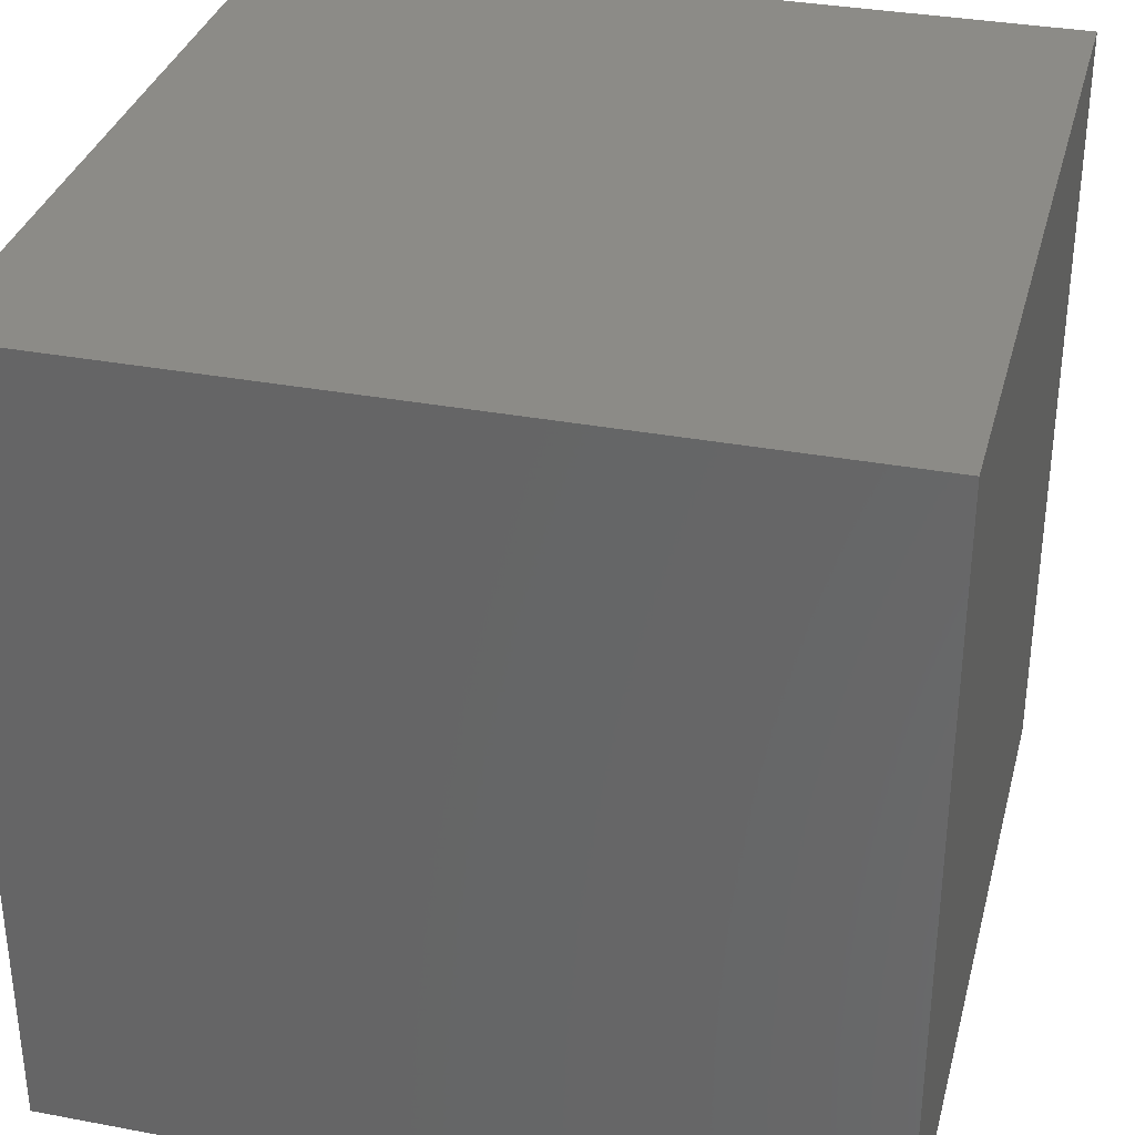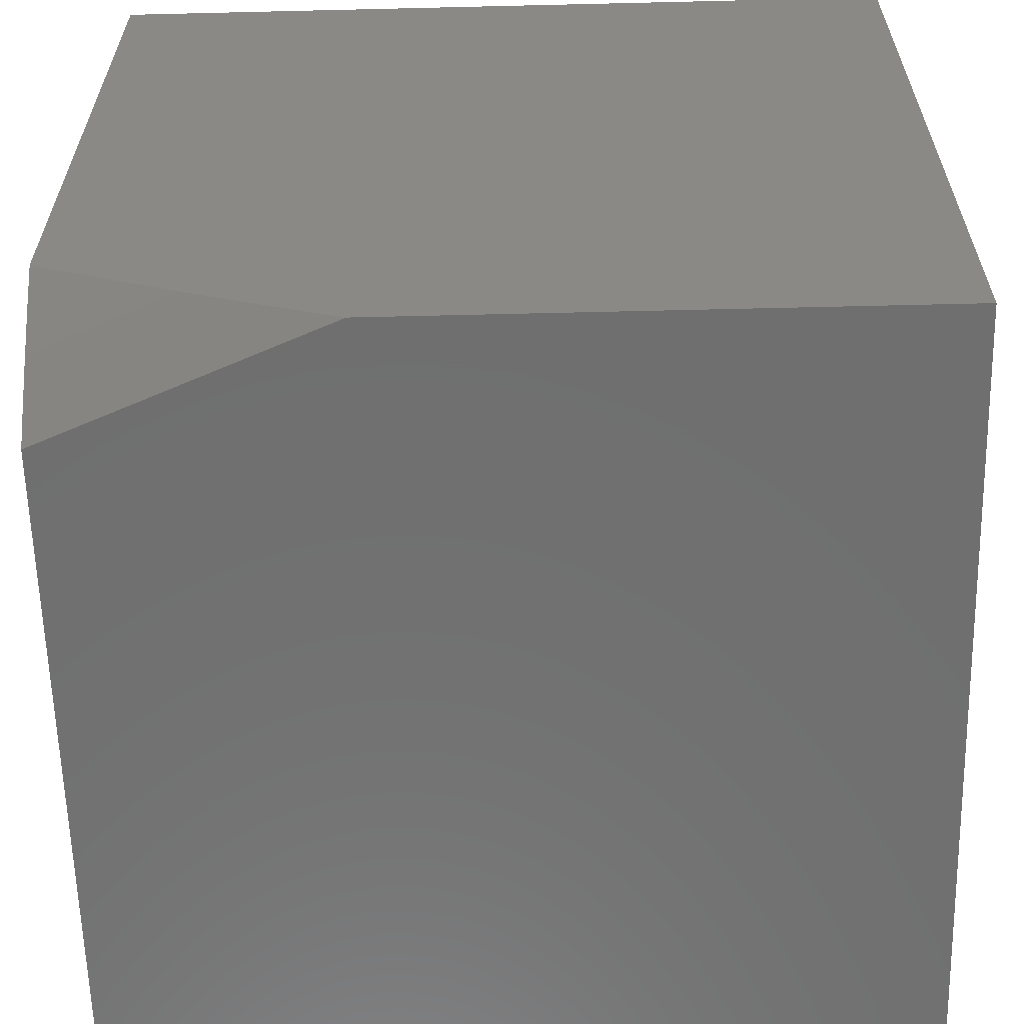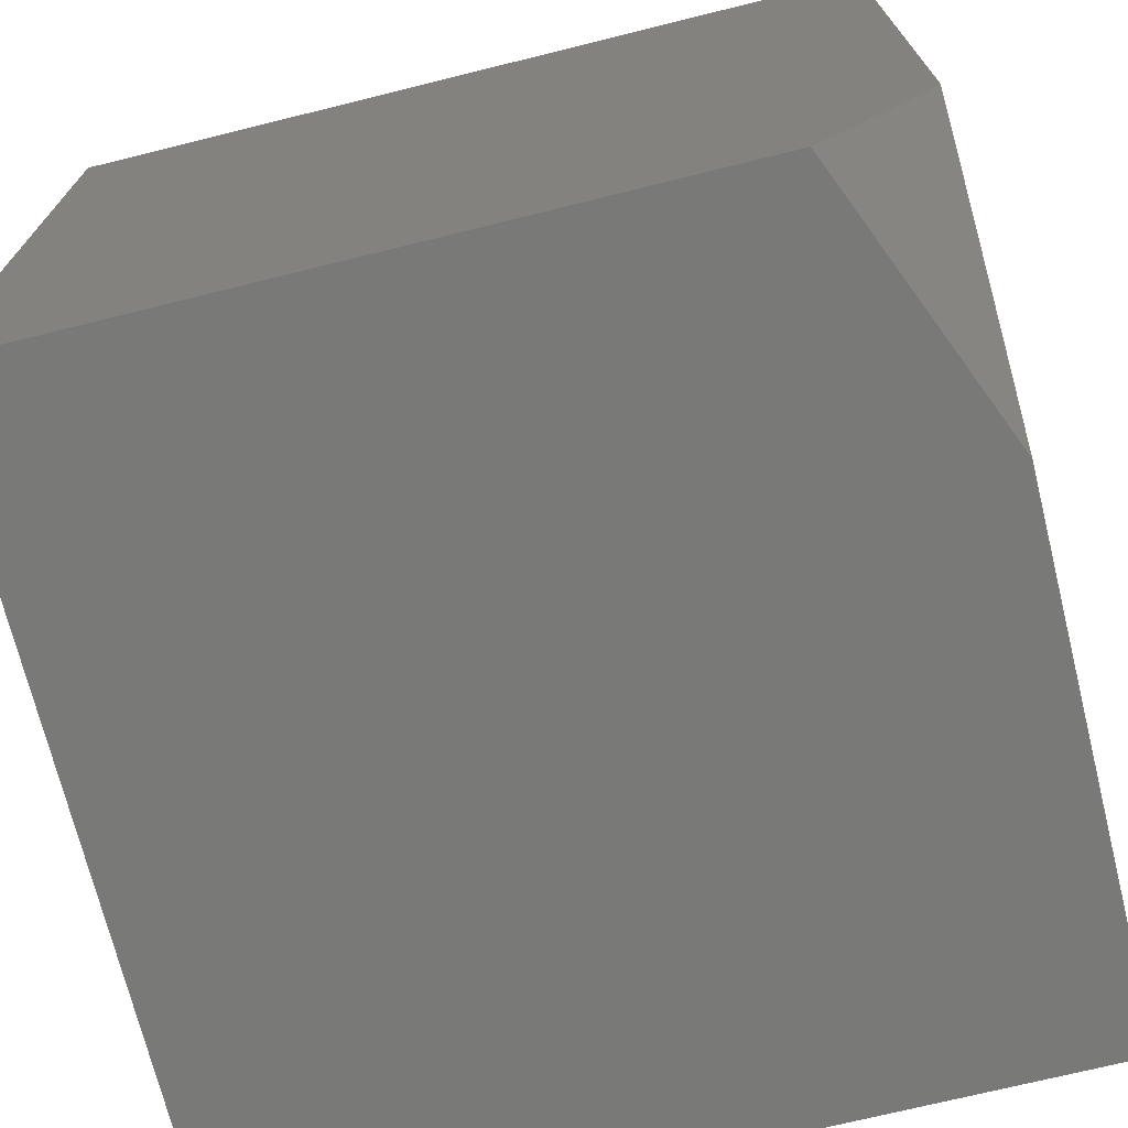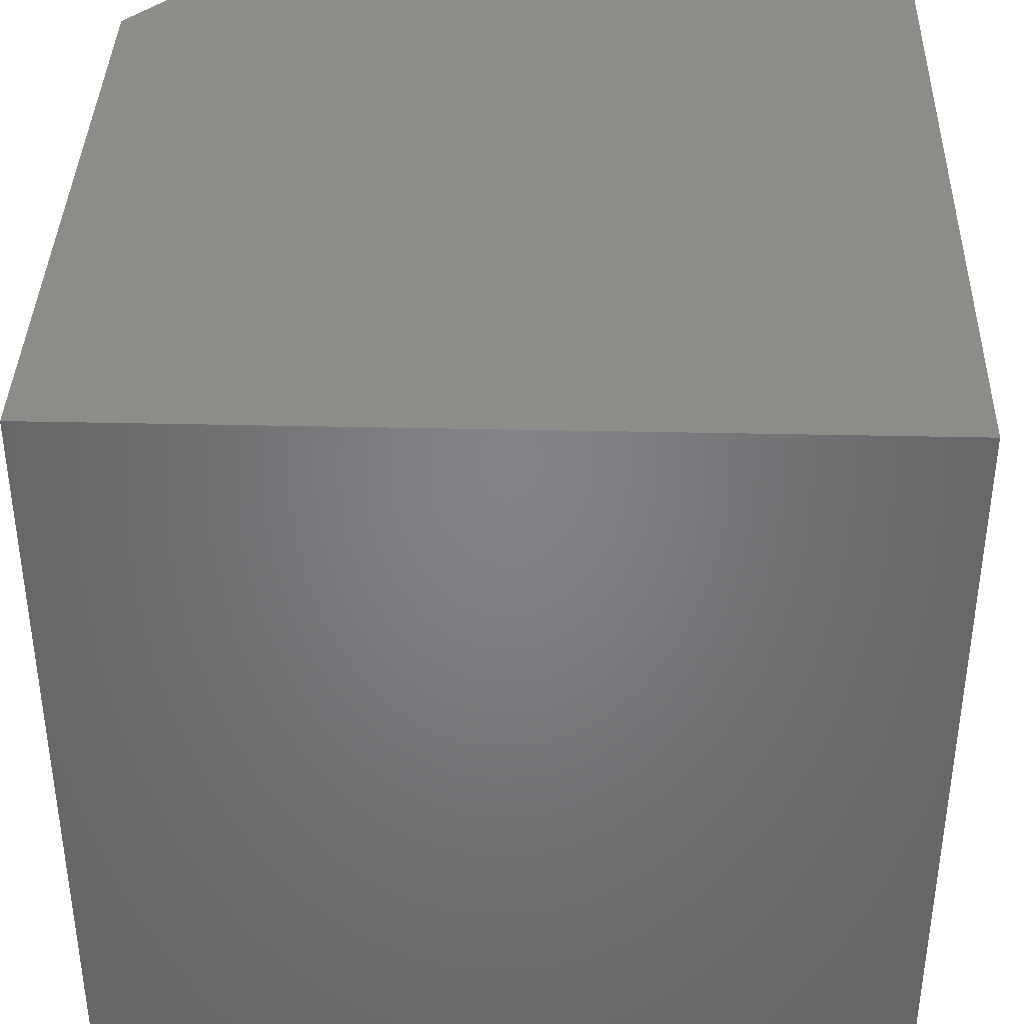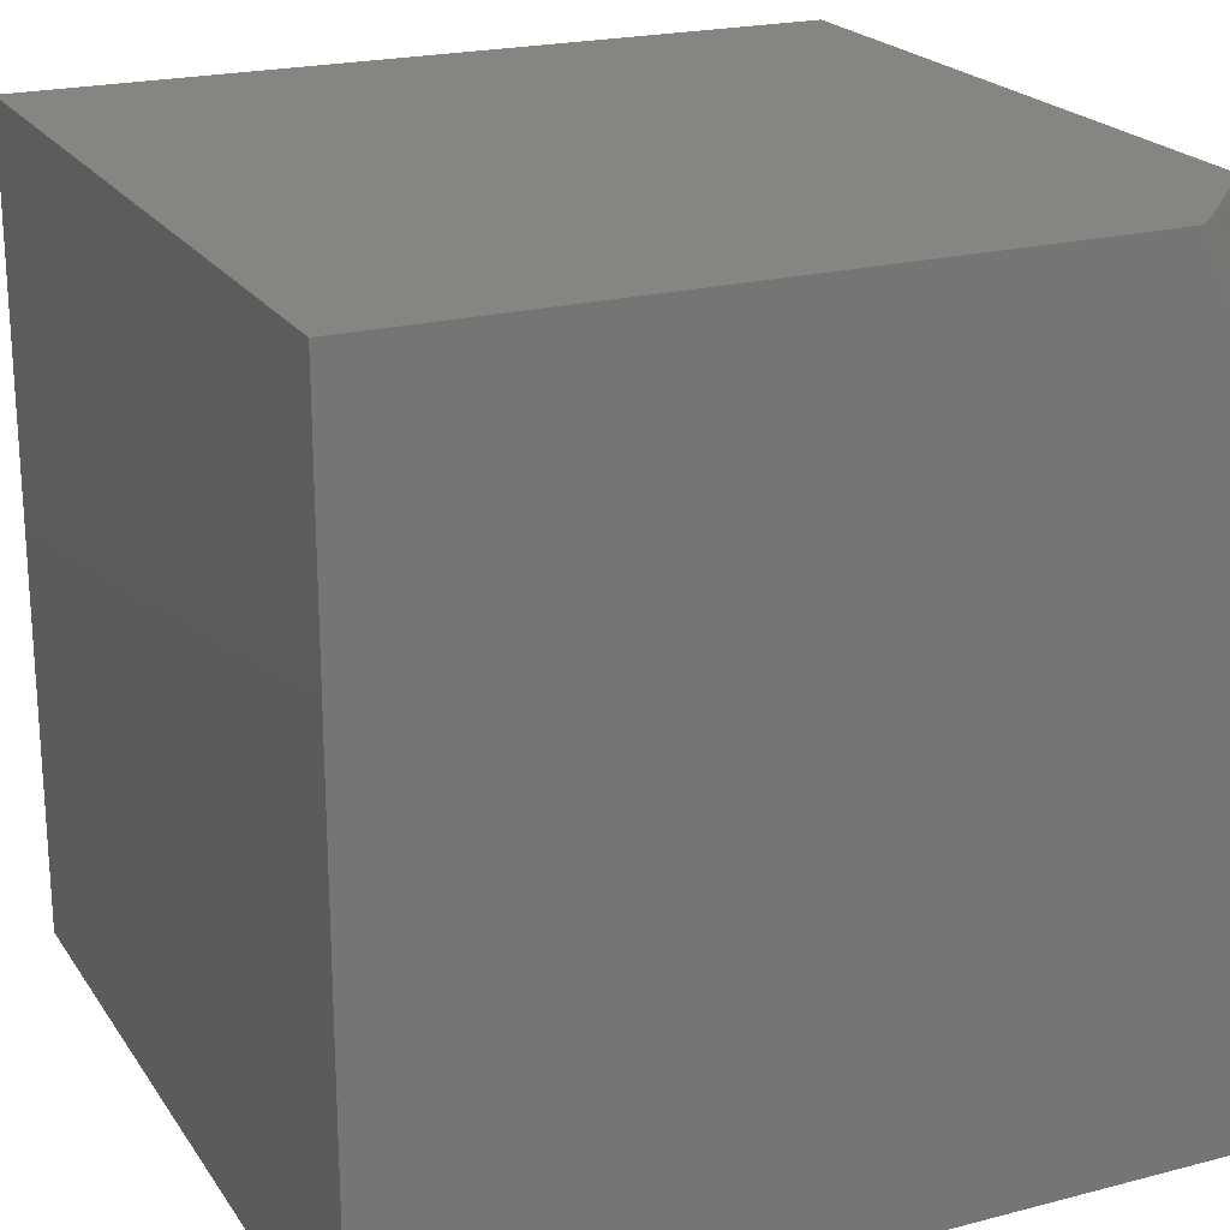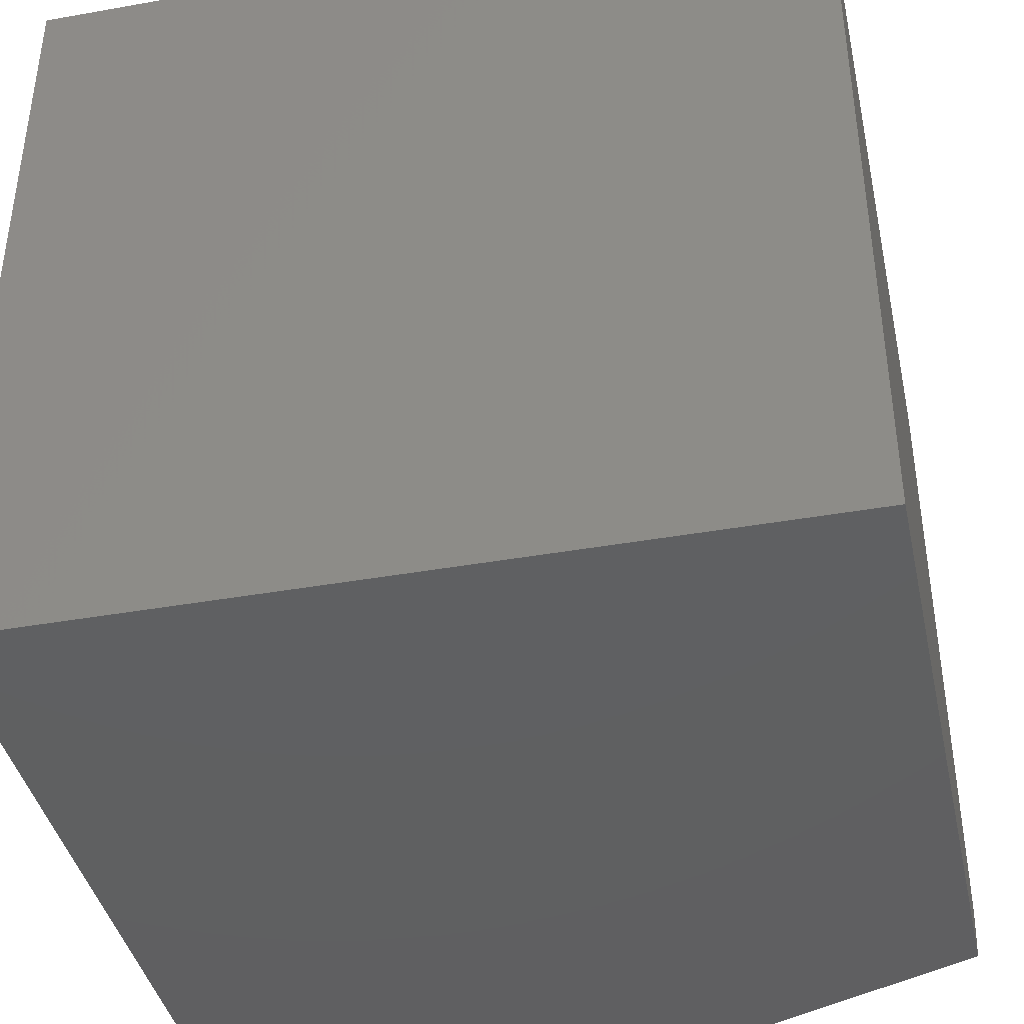
<metadata>
{"format":"stl","ext":"stl","renderer":"f3d","projection":"perspective","resolution":1024,"background":"white","views":[{"elev":33.6,"azim":14.4,"up":"+Z"},{"elev":-61.4,"azim":-88.6,"up":"+Z"},{"elev":-71.7,"azim":-166.1,"up":"+Z"},{"elev":38.3,"azim":1.6,"up":"+Y"},{"elev":21.5,"azim":155.3,"up":"+Y"},{"elev":-40.6,"azim":102.3,"up":"+Z"}]}
</metadata>
<code>
# stl→obj: 20 verts, 36 faces
v 11 30.66 -1
v 11 30.7 -0.9816
v 11.14 31 -1
v 11.1 31 -0.9629
v 11 30.75 -0.9629
v 11 30.79 -0.944
v 11.07 31 -0.9249
v 11 30.83 -0.9249
v 11 30.88 -0.9056
v 11.03 31 -0.8861
v 11 30.92 -0.8861
v 11 30.96 -0.8665
v 11 31 -0.8466
v 11 31 0
v 11 30 0
v 11 30 -1
v 12 31 -1
v 12 30 -1
v 12 31 0
v 12 30 0
f 1 2 3
f 3 2 4
f 4 2 5
f 4 5 6
f 4 6 7
f 7 6 8
f 7 8 9
f 7 9 10
f 10 9 11
f 10 11 12
f 12 13 10
f 13 12 14
f 14 12 11
f 14 11 9
f 9 8 14
f 14 8 6
f 14 6 5
f 14 5 15
f 15 5 2
f 15 2 1
f 1 16 15
f 3 17 1
f 1 17 18
f 1 18 16
f 19 14 20
f 20 14 15
f 15 16 20
f 20 16 18
f 3 4 17
f 17 4 19
f 19 4 7
f 19 7 10
f 10 13 19
f 19 13 14
f 20 18 19
f 19 18 17

</code>
